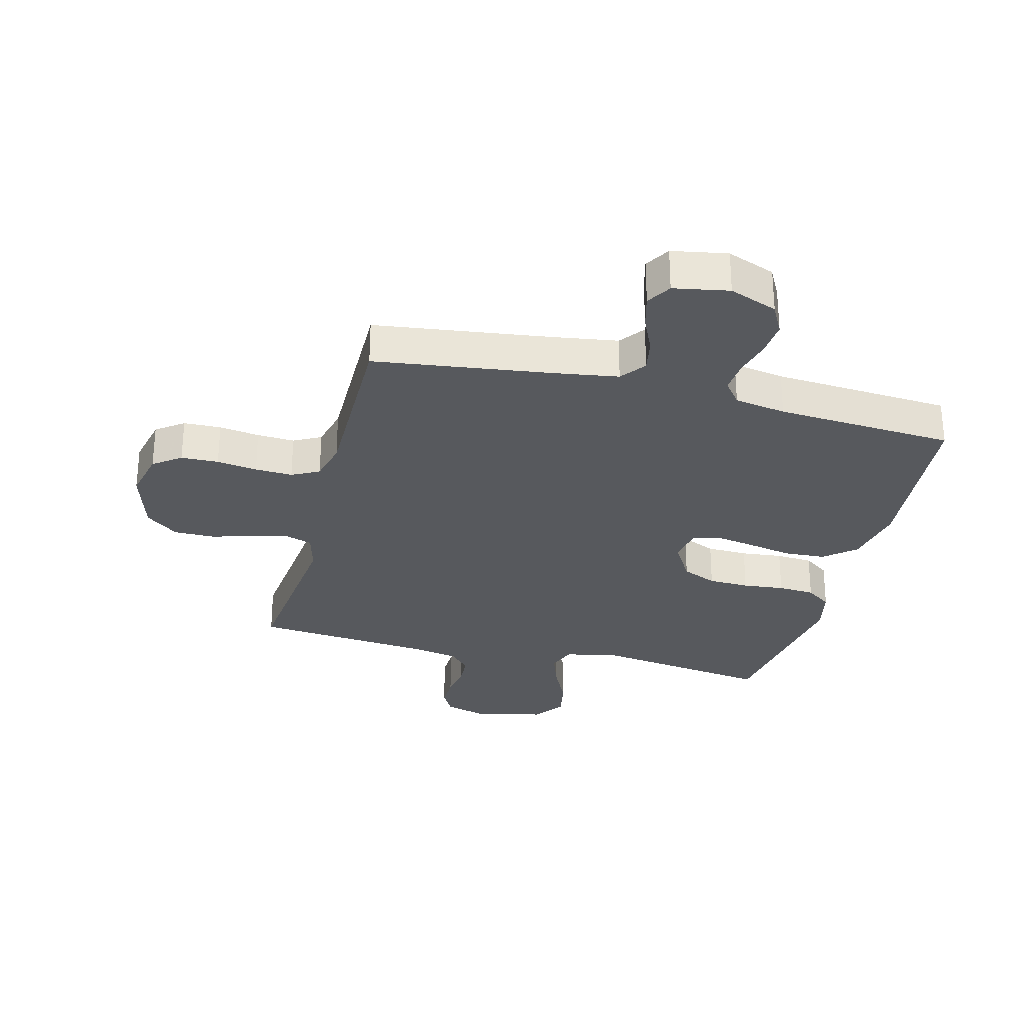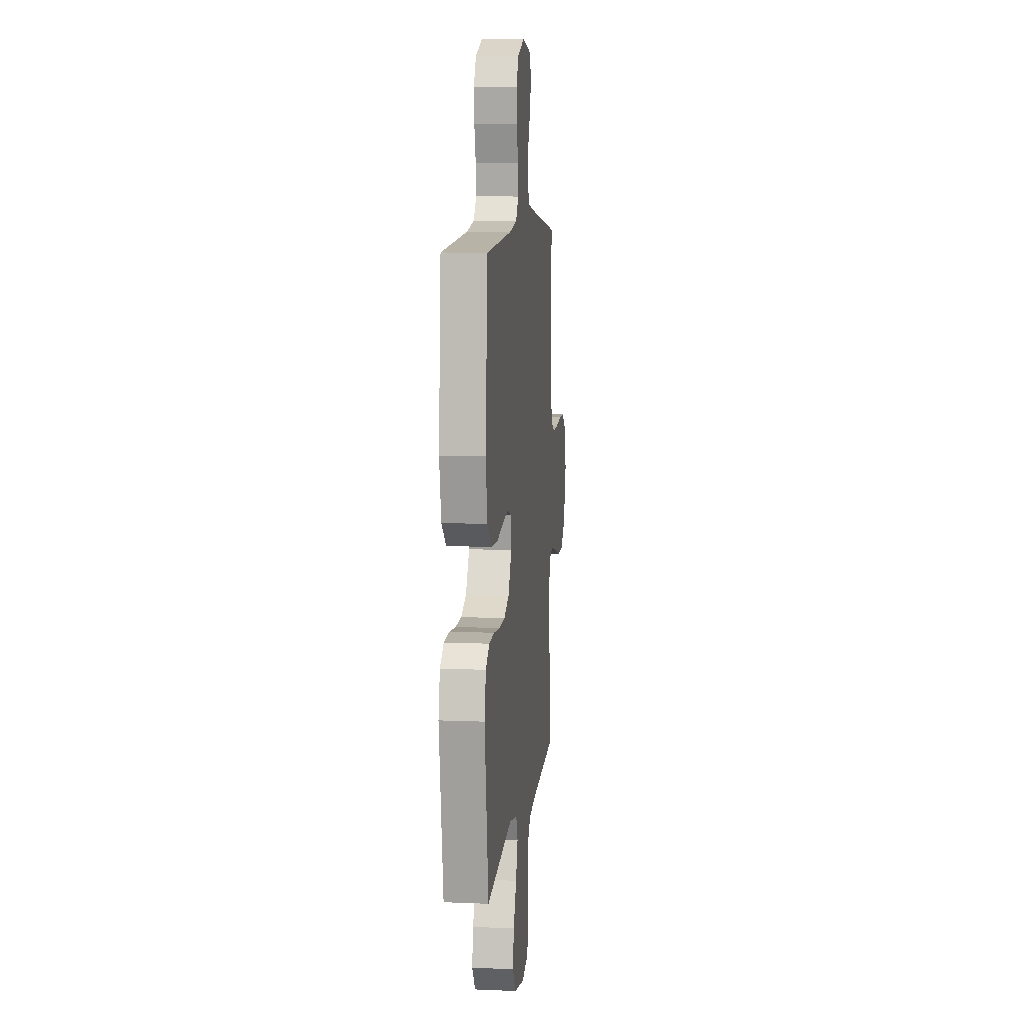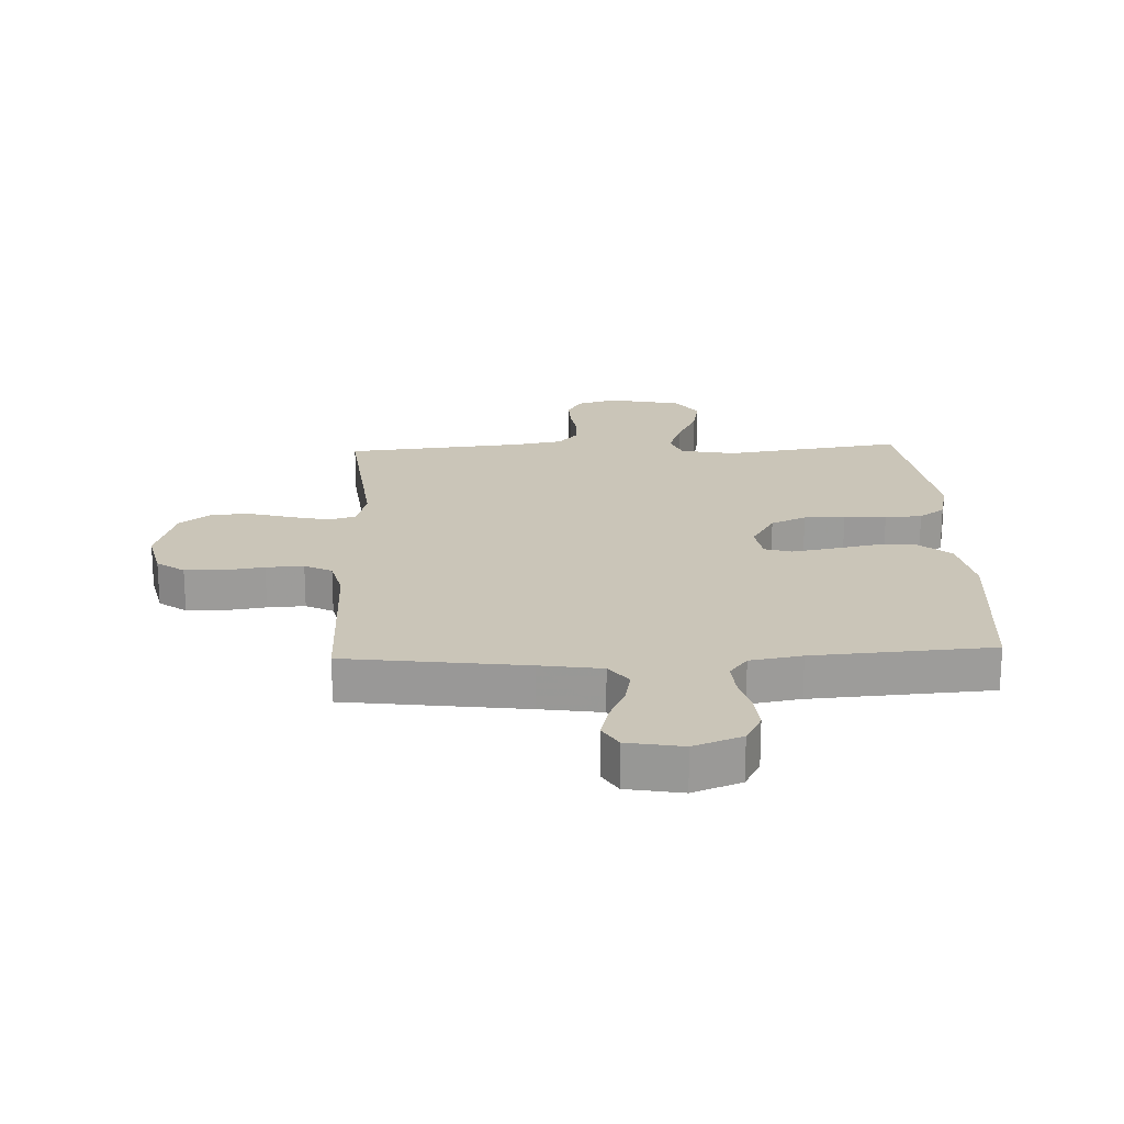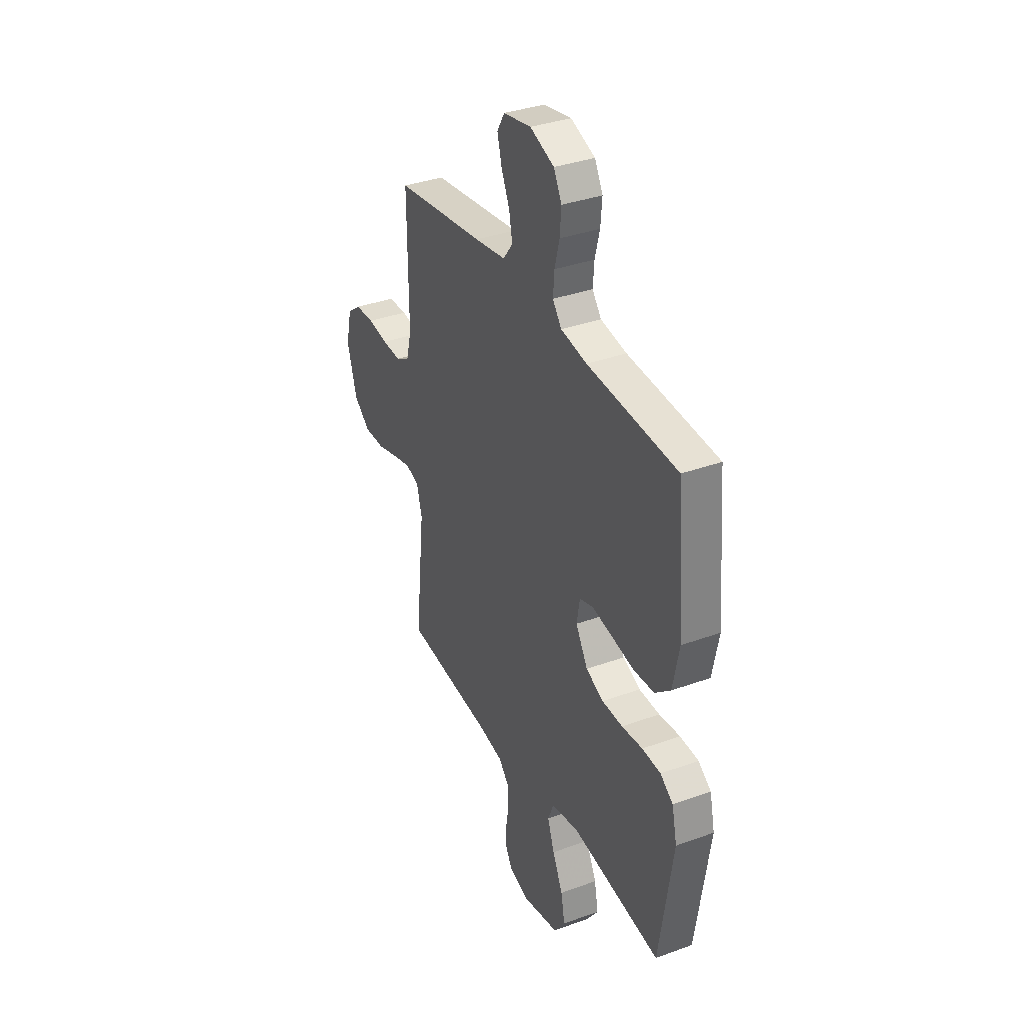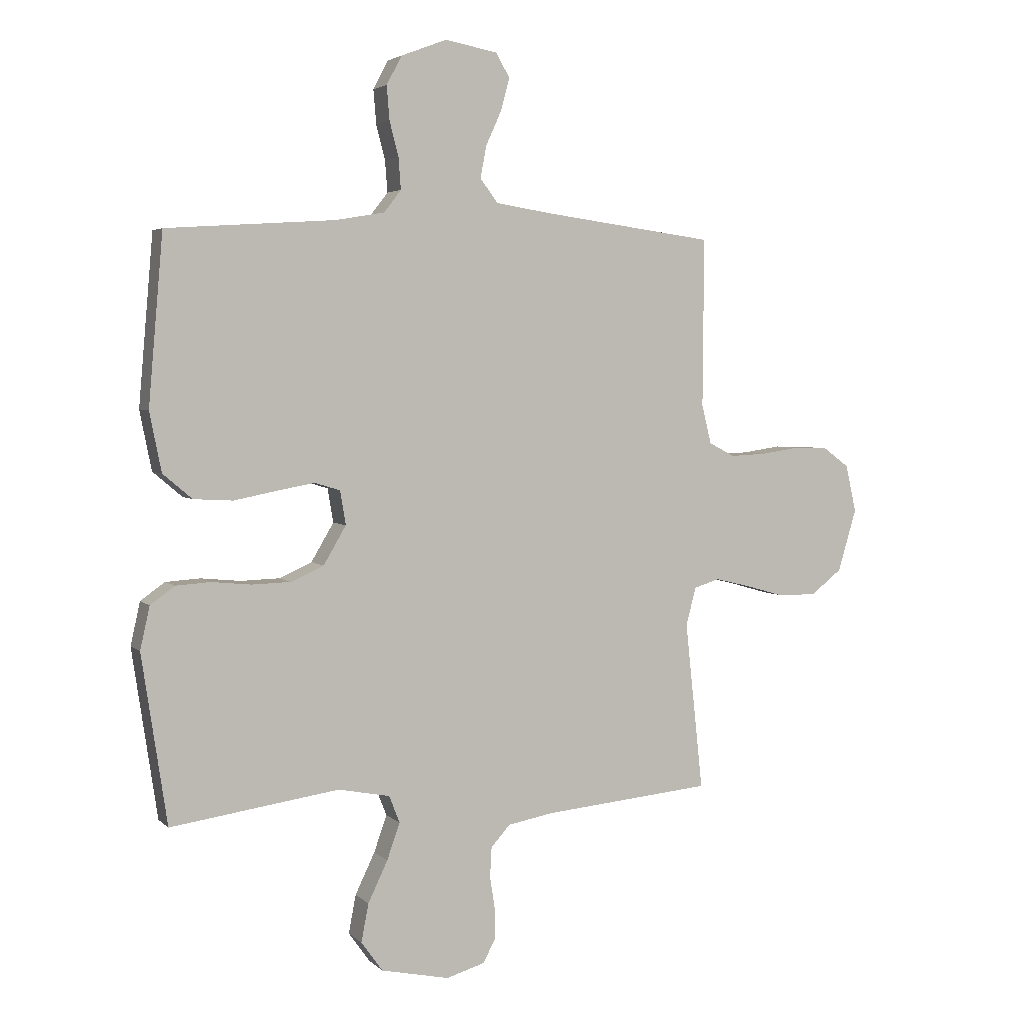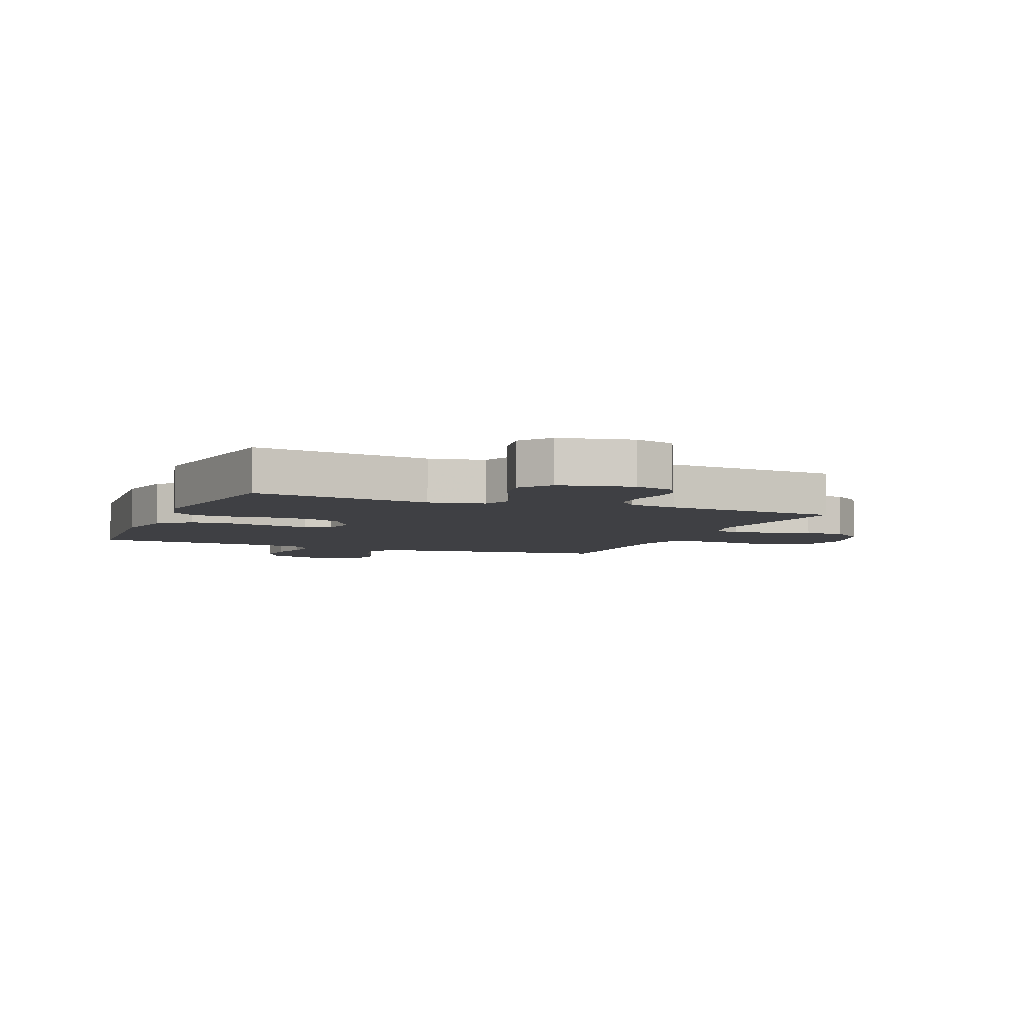
<metadata>
{"format":"obj","ext":"obj","renderer":"f3d","projection":"perspective","resolution":1024,"background":"white","views":[{"elev":-29.1,"azim":-14.4,"up":"+Y"},{"elev":8.9,"azim":96.4,"up":"+Z"},{"elev":20.4,"azim":-2.5,"up":"+Y"},{"elev":35.4,"azim":64.3,"up":"+Z"},{"elev":3.8,"azim":157.7,"up":"+Z"},{"elev":-5.1,"azim":157.7,"up":"+Y"}]}
</metadata>
<code>
v -0.5 0.07 -0.5
v -0.468 0.07 -0.2
v -0.486 0.07 -0.133
v -0.531 0.07 -0.119
v -0.594 0.07 -0.134
v -0.664 0.07 -0.154
v -0.732 0.07 -0.154
v -0.787 0.07 -0.111
v -0.82 0.07 0
v -0.801 0.07 0.084
v -0.755 0.07 0.118
v -0.692 0.07 0.12
v -0.624 0.07 0.11
v -0.561 0.07 0.107
v -0.515 0.07 0.131
v -0.498 0.07 0.2
v -0.5 0.07 0.5
v -0.2 0.07 0.54
v -0.096 0.07 0.556
v -0.064 0.07 0.598
v -0.075 0.07 0.655
v -0.103 0.07 0.717
v -0.118 0.07 0.774
v -0.093 0.07 0.816
v 0 0.07 0.833
v 0.081 0.07 0.802
v 0.108 0.07 0.751
v 0.103 0.07 0.691
v 0.087 0.07 0.629
v 0.083 0.07 0.574
v 0.113 0.07 0.535
v 0.2 0.07 0.52
v 0.5 0.07 0.5
v 0.526 0.07 0.2
v 0.505 0.07 0.095
v 0.453 0.07 0.051
v 0.383 0.07 0.047
v 0.307 0.07 0.062
v 0.24 0.07 0.074
v 0.195 0.07 0.06
v 0.185 0.07 0
v 0.225 0.07 -0.068
v 0.284 0.07 -0.094
v 0.353 0.07 -0.096
v 0.423 0.07 -0.089
v 0.485 0.07 -0.093
v 0.528 0.07 -0.124
v 0.545 0.07 -0.2
v 0.5 0.07 -0.5
v 0.2 0.07 -0.457
v 0.108 0.07 -0.475
v 0.089 0.07 -0.523
v 0.112 0.07 -0.588
v 0.147 0.07 -0.661
v 0.16 0.07 -0.729
v 0.122 0.07 -0.782
v 0 0.07 -0.808
v -0.068 0.07 -0.788
v -0.091 0.07 -0.746
v -0.09 0.07 -0.692
v -0.081 0.07 -0.634
v -0.084 0.07 -0.581
v -0.118 0.07 -0.543
v -0.2 0.07 -0.528
v -0.5 0 -0.5
v -0.468 0 -0.2
v -0.486 0 -0.133
v -0.531 0 -0.119
v -0.594 0 -0.134
v -0.664 0 -0.154
v -0.732 0 -0.154
v -0.787 0 -0.111
v -0.82 0 0
v -0.801 0 0.084
v -0.755 0 0.118
v -0.692 0 0.12
v -0.624 0 0.11
v -0.561 0 0.107
v -0.515 0 0.131
v -0.498 0 0.2
v -0.5 0 0.5
v -0.2 0 0.54
v -0.096 0 0.556
v -0.064 0 0.598
v -0.075 0 0.655
v -0.103 0 0.717
v -0.118 0 0.774
v -0.093 0 0.816
v 0 0 0.833
v 0.081 0 0.802
v 0.108 0 0.751
v 0.103 0 0.691
v 0.087 0 0.629
v 0.083 0 0.574
v 0.113 0 0.535
v 0.2 0 0.52
v 0.5 0 0.5
v 0.526 0 0.2
v 0.505 0 0.095
v 0.453 0 0.051
v 0.383 0 0.047
v 0.307 0 0.062
v 0.24 0 0.074
v 0.195 0 0.06
v 0.185 0 0
v 0.225 0 -0.068
v 0.284 0 -0.094
v 0.353 0 -0.096
v 0.423 0 -0.089
v 0.485 0 -0.093
v 0.528 0 -0.124
v 0.545 0 -0.2
v 0.5 0 -0.5
v 0.2 0 -0.457
v 0.108 0 -0.475
v 0.089 0 -0.523
v 0.112 0 -0.588
v 0.147 0 -0.661
v 0.16 0 -0.729
v 0.122 0 -0.782
v 0 0 -0.808
v -0.068 0 -0.788
v -0.091 0 -0.746
v -0.09 0 -0.692
v -0.081 0 -0.634
v -0.084 0 -0.581
v -0.118 0 -0.543
v -0.2 0 -0.528
f 59 60 61
f 58 59 61
f 57 58 61
f 56 57 61
f 55 56 61
f 54 55 61
f 53 54 61
f 52 53 61 62
f 51 52 62 63
f 48 49 50
f 47 48 50
f 46 47 50
f 45 46 50
f 44 45 50
f 43 44 50 51
f 51 63 64
f 43 51 64
f 42 43 64
f 36 37 38
f 35 36 38
f 34 35 38
f 33 34 38
f 32 33 38
f 31 32 38 39
f 30 31 39 40
f 27 28 29
f 26 27 29
f 25 26 29
f 24 25 29
f 23 24 29
f 22 23 29
f 21 22 29
f 20 21 29 30
f 30 40 41
f 20 30 41
f 19 20 41
f 16 17 18
f 18 19 41
f 16 18 41
f 15 16 41
f 11 12 13
f 10 11 13
f 9 10 13
f 8 9 13
f 7 8 13
f 6 7 13
f 5 6 13
f 4 5 13 14
f 15 41 42
f 14 15 42
f 4 14 42
f 3 4 42
f 2 3 42 64
f 1 2 64
f 125 124 123
f 125 123 122
f 125 122 121
f 125 121 120
f 125 120 119
f 125 119 118
f 125 118 117
f 126 125 117 116
f 127 126 116 115
f 114 113 112
f 114 112 111
f 114 111 110
f 114 110 109
f 114 109 108
f 115 114 108 107
f 128 127 115
f 128 115 107
f 128 107 106
f 102 101 100
f 102 100 99
f 102 99 98
f 102 98 97
f 102 97 96
f 103 102 96 95
f 104 103 95 94
f 93 92 91
f 93 91 90
f 93 90 89
f 93 89 88
f 93 88 87
f 93 87 86
f 93 86 85
f 94 93 85 84
f 105 104 94
f 105 94 84
f 105 84 83
f 82 81 80
f 105 83 82
f 105 82 80
f 105 80 79
f 77 76 75
f 77 75 74
f 77 74 73
f 77 73 72
f 77 72 71
f 77 71 70
f 77 70 69
f 78 77 69 68
f 106 105 79
f 106 79 78
f 106 78 68
f 106 68 67
f 128 106 67 66
f 128 66 65
f 1 65 66 2
f 2 66 67 3
f 3 67 68 4
f 4 68 69 5
f 5 69 70 6
f 6 70 71 7
f 7 71 72 8
f 8 72 73 9
f 9 73 74 10
f 10 74 75 11
f 11 75 76 12
f 12 76 77 13
f 13 77 78 14
f 14 78 79 15
f 15 79 80 16
f 16 80 81 17
f 17 81 82 18
f 18 82 83 19
f 19 83 84 20
f 20 84 85 21
f 21 85 86 22
f 22 86 87 23
f 23 87 88 24
f 24 88 89 25
f 25 89 90 26
f 26 90 91 27
f 27 91 92 28
f 28 92 93 29
f 29 93 94 30
f 30 94 95 31
f 31 95 96 32
f 32 96 97 33
f 33 97 98 34
f 34 98 99 35
f 35 99 100 36
f 36 100 101 37
f 37 101 102 38
f 38 102 103 39
f 39 103 104 40
f 40 104 105 41
f 41 105 106 42
f 42 106 107 43
f 43 107 108 44
f 44 108 109 45
f 45 109 110 46
f 46 110 111 47
f 47 111 112 48
f 48 112 113 49
f 49 113 114 50
f 50 114 115 51
f 51 115 116 52
f 52 116 117 53
f 53 117 118 54
f 54 118 119 55
f 55 119 120 56
f 56 120 121 57
f 57 121 122 58
f 58 122 123 59
f 59 123 124 60
f 60 124 125 61
f 61 125 126 62
f 62 126 127 63
f 63 127 128 64
f 64 128 65 1

</code>
